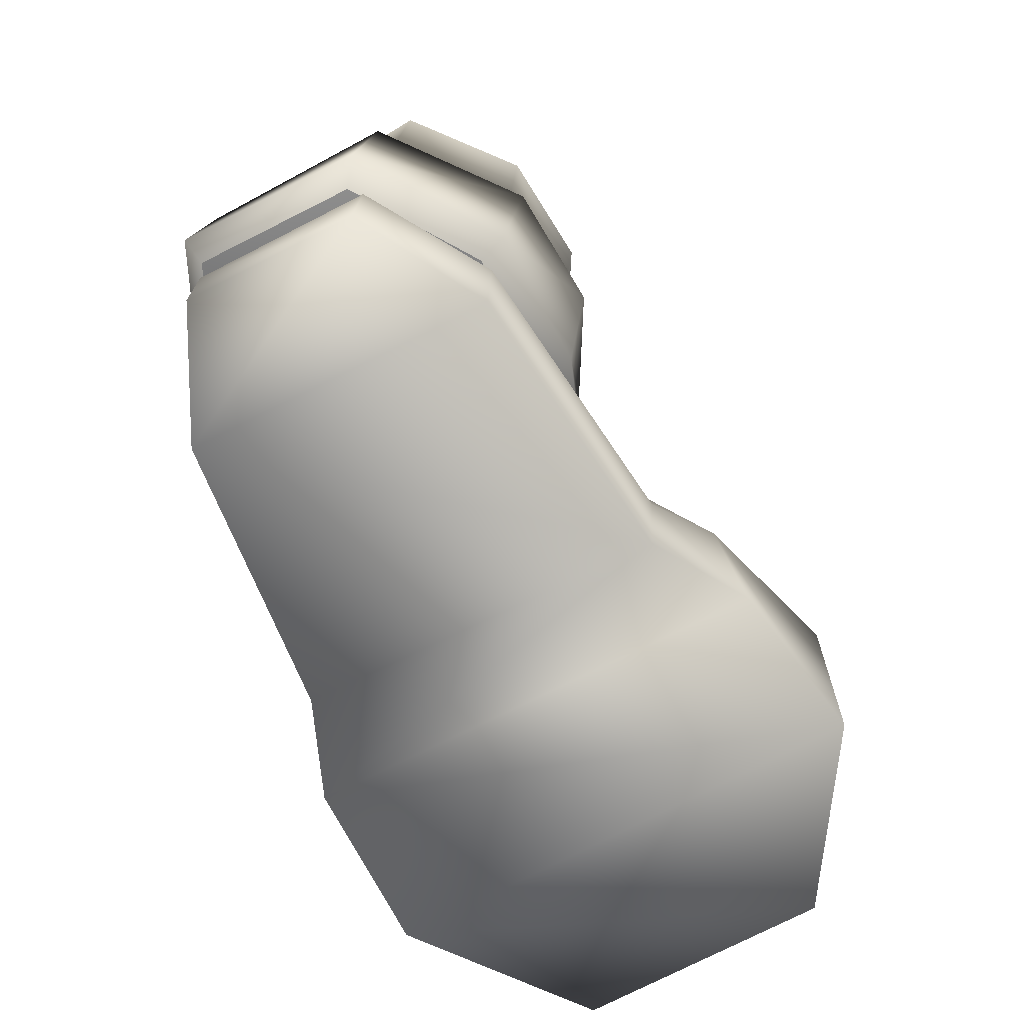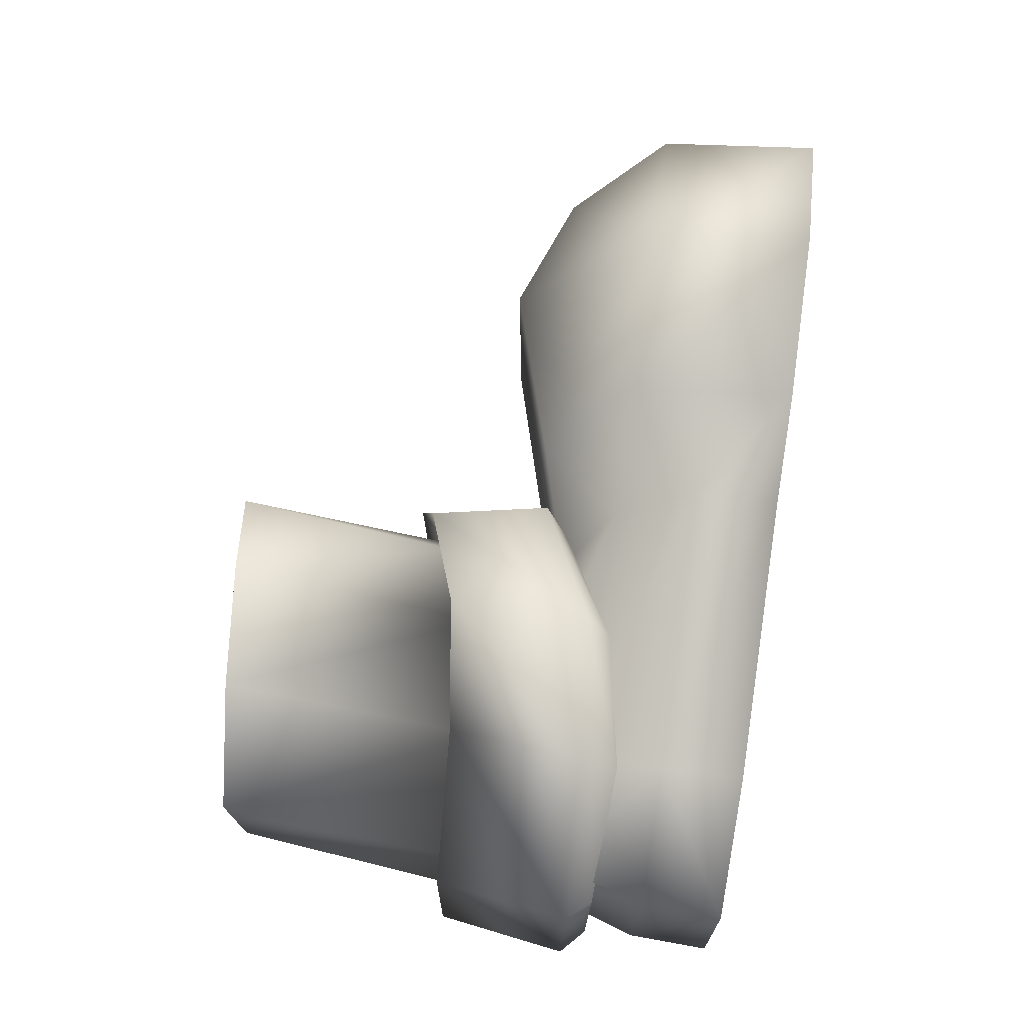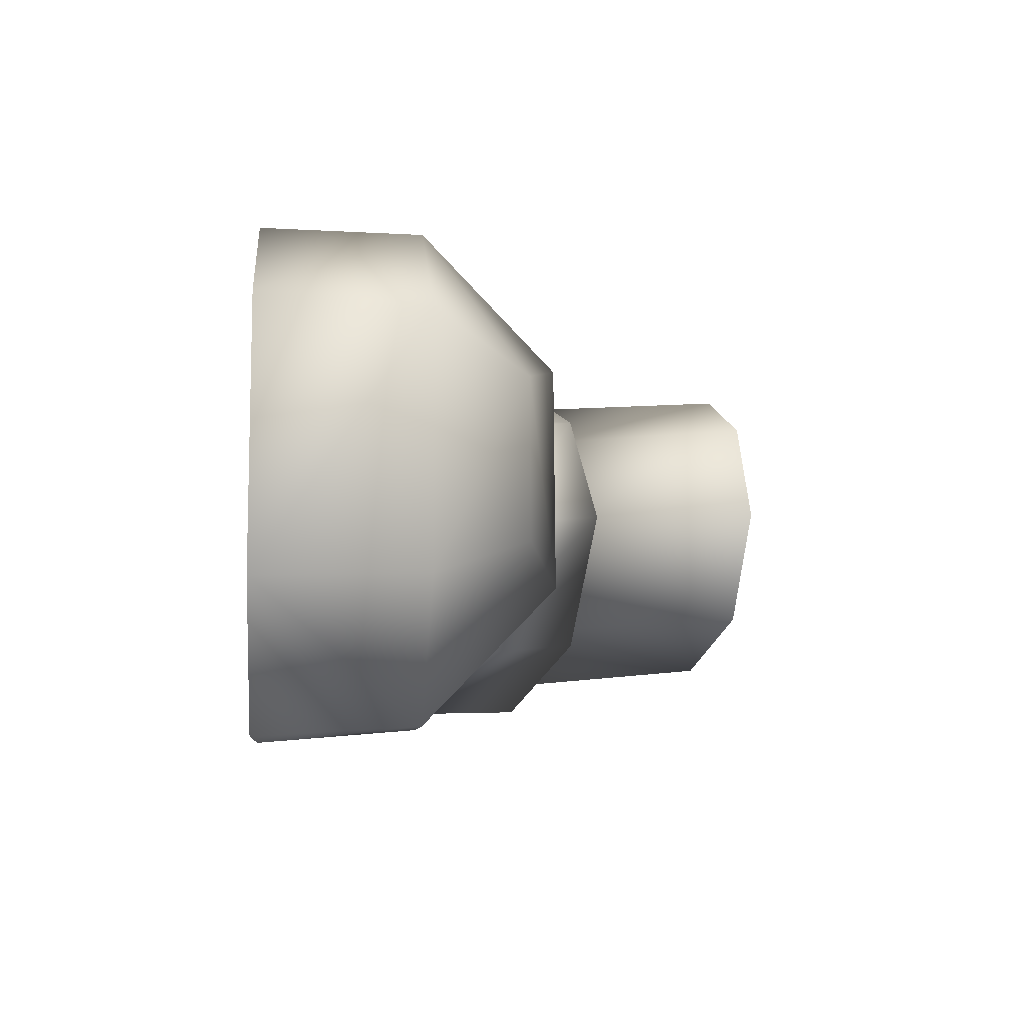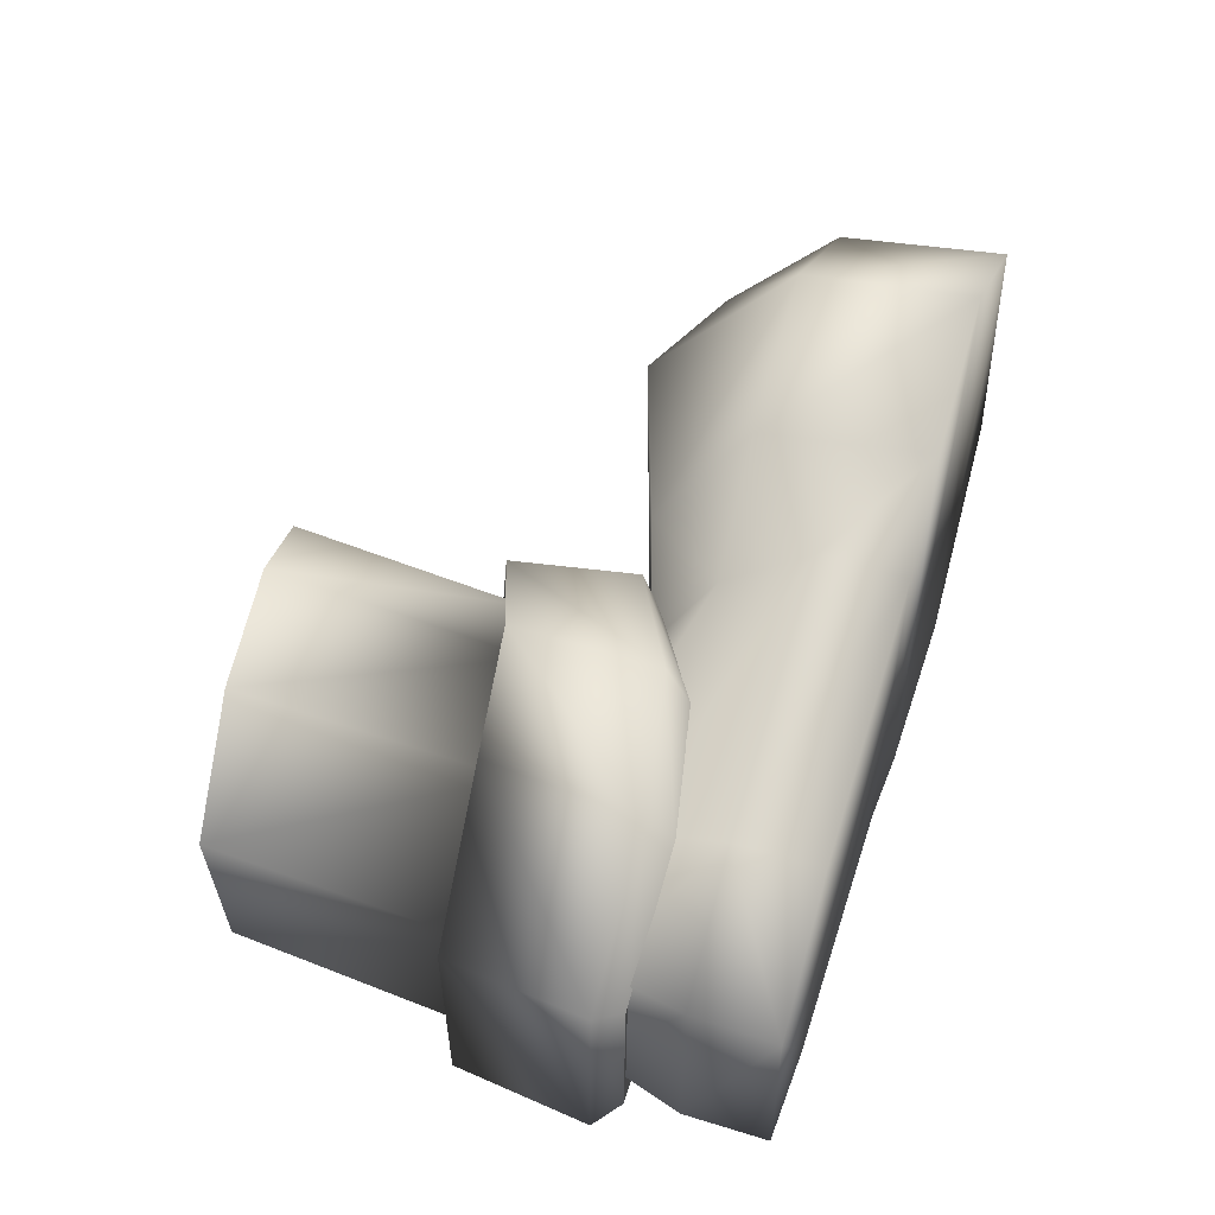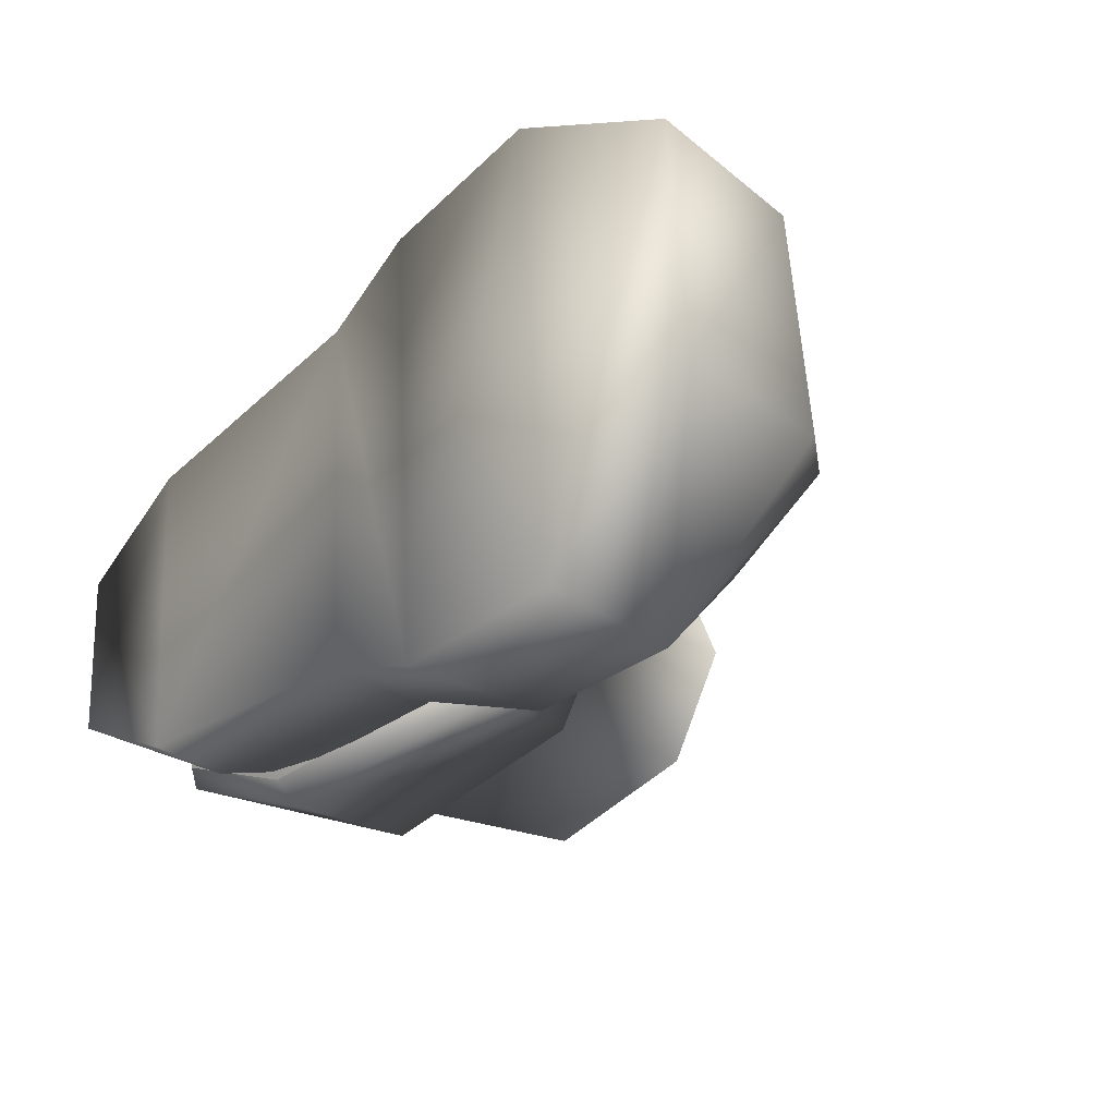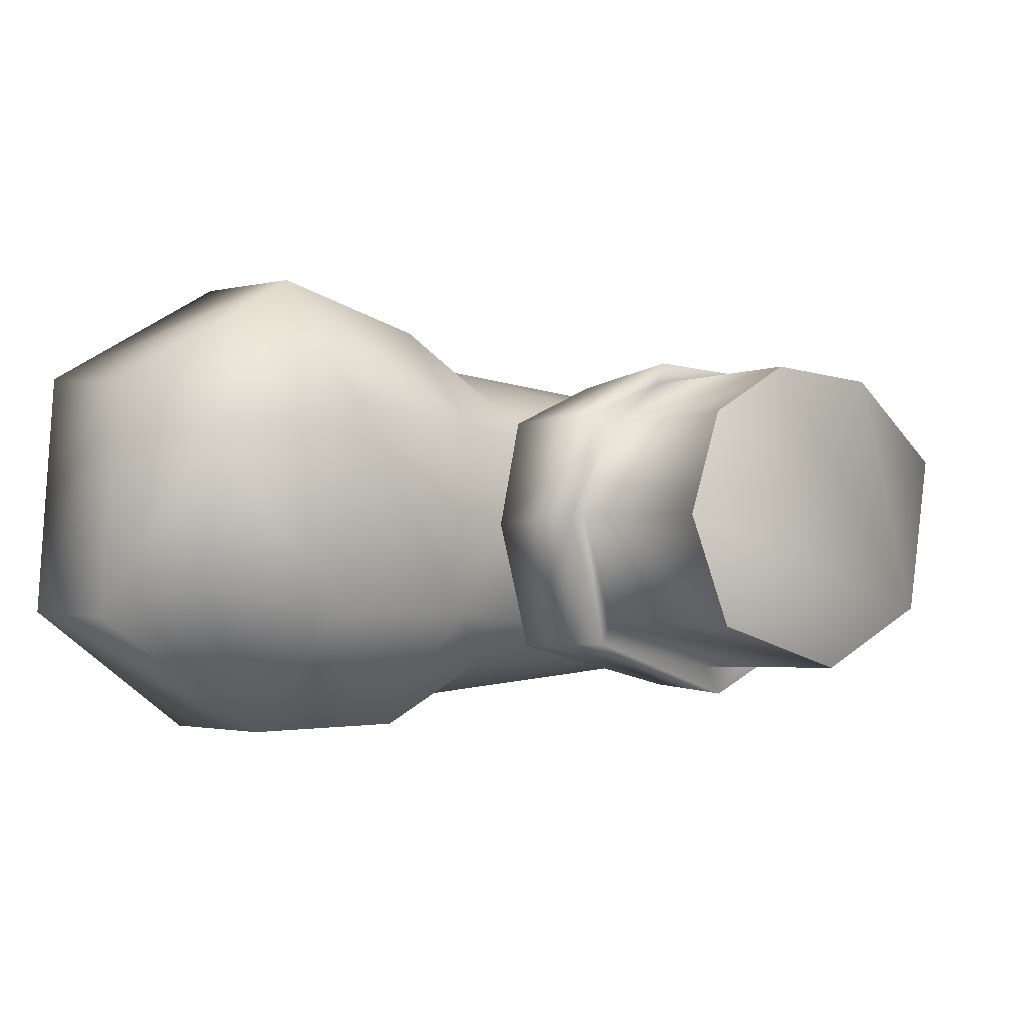
<metadata>
{"format":"obj","ext":"obj","renderer":"f3d","projection":"perspective","resolution":1024,"background":"white","views":[{"elev":-67.4,"azim":-65.4,"up":"+Y"},{"elev":65.1,"azim":-81.2,"up":"+Z"},{"elev":-6.7,"azim":84.4,"up":"+Z"},{"elev":49.3,"azim":-72.8,"up":"+Z"},{"elev":-29.5,"azim":46.9,"up":"+Z"},{"elev":1.7,"azim":148.8,"up":"+Z"}]}
</metadata>
<code>
o Material_#95.006
v 0.3862 0.1993 0.03098
v 0.3073 0.1838 0.2505
v 0.3796 -0.2316 0.01405
v 0.2743 -0.2912 0.2176
v 0.111 0.1519 0.351
v 0.4273 -0.8045 0.3676
v 0.6179 -0.6329 0.4468
v 0.387 -0.6348 0.2787
v 0.5572 -0.4551 0.2234
v 0.2854 -0.5346 0.1826
v 0.587 -0.4496 -0.2174
v 0.3105 -0.5268 -0.259
v 0.4216 -0.6238 -0.3496
v 0.09859 -0.5237 -0.2621
v -0.1313 -0.6061 -0.3469
v 0.07753 -0.5308 0.1483
v -0.162 -0.6159 0.2167
v -0.1754 -0.8101 0.2756
v -0.3677 -0.6186 0.08976
v -0.4222 -0.8077 0.1091
v -0.3506 -0.613 -0.2346
v -0.4032 -0.8012 -0.266
v 0.4686 -0.7902 -0.4464
v -0.1404 -0.7981 -0.4081
v 0.6775 -0.6259 -0.4902
v 0.4874 -0.423 -0.008184
v 0.3759 -0.4864 -0.306
v 0.4437 -0.1848 0.01535
v -0.1079 -0.6192 -0.4412
v 0.3246 -0.2343 -0.2845
v -0.4578 -0.6472 -0.2974
v -0.09023 -0.3375 -0.4357
v 0.123 -0.6092 0.3223
v 0.4032 -0.4827 0.2296
v 0.3381 -0.2346 0.2574
v 0.3584 -0.5311 0.1943
v 0.4343 -0.4705 -0.008689
v 0.3293 -0.5431 -0.2745
v -0.1052 -0.6746 -0.3967
v -0.4091 -0.6957 -0.2755
v -0.1795 -0.7163 0.2523
v 0.1014 -0.6624 0.2688
v -0.1492 0.1219 0.322
v 0.2741 0.1746 -0.2153
v 0.2642 -0.2933 -0.2422
v -0.05679 0.1289 -0.3277
v -0.318 0.1039 -0.2045
v -0.08857 -0.3977 -0.3741
v -0.3818 -0.4396 0.09261
v -0.3596 0.1055 0.1368
v -0.1697 -0.4196 0.2972
v 0.4727 -0.9676 -0.4401
v -0.1314 -0.9684 -0.4025
v -0.4081 -0.9708 -0.2662
v -0.165 -0.9799 0.2626
v 0.4329 -0.9814 0.3522
v 0.6924 -0.9716 -0.5186
v 0.629 -0.979 0.4831
v -0.4266 -0.9771 0.09902
v 0.06995 -0.3736 0.3286
v -0.3582 -0.4374 -0.2453
v -0.4215 -0.3693 -0.2844
v -0.4492 -0.3736 0.1261
v -0.185 -0.3635 0.3511
v 0.09341 -0.3195 0.3756
v -0.4758 -0.6564 0.1003
v -0.1916 -0.6646 0.306
v -0.4247 -0.7028 0.06729
v 1.4 -0.6295 -0.204
v 1.429 -0.9769 -0.2141
v 1.025 -0.6299 -0.4865
v 1.074 -0.9775 -0.5075
v 0.9884 -0.9742 0.5568
v 1.384 -0.9752 0.3336
v 1.241 -0.4284 -0.1258
v 0.9413 -0.3435 -0.1952
v 1.213 -0.4275 0.2084
v 0.9022 -0.3433 0.2756
v 0.9439 -0.6293 0.5613
v 1.358 -0.6279 0.314
f 3 1 2
f 3 2 4
f 8 6 7
f 10 8 9
f 12 10 11
f 14 12 13
f 14 13 15
f 8 10 16
f 8 16 17
f 6 8 17
f 18 6 17
f 20 18 19
f 22 20 21
f 23 15 13
f 23 24 15
f 25 13 11
f 25 23 13
f 28 26 27
f 30 27 29
f 32 29 31
f 35 33 34
f 26 34 36
f 37 26 36
f 26 37 38
f 27 26 38
f 29 27 39
f 27 38 39
f 29 39 40
f 31 29 40
f 33 41 42
f 34 42 36
f 34 33 42
f 3 44 1
f 46 44 45
f 47 46 48
f 50 47 49
f 43 50 51
f 24 23 52
f 24 52 53
f 24 53 54
f 22 24 54
f 56 55 53
f 56 53 52
f 56 52 57
f 58 56 57
f 18 20 59
f 18 55 56
f 6 18 56
f 6 56 58
f 7 6 58
f 60 5 43
f 60 43 51
f 5 4 2
f 5 60 4
f 8 7 9
f 10 9 11
f 12 11 13
f 18 17 19
f 20 19 21
f 24 21 15
f 24 22 21
f 3 4 28
f 3 28 30
f 45 3 30
f 48 45 30
f 48 30 32
f 61 48 32
f 61 32 62
f 49 61 62
f 49 62 63
f 51 49 63
f 51 63 64
f 60 51 64
f 60 64 65
f 28 4 35
f 60 65 35
f 4 60 35
f 28 35 26
f 30 28 27
f 32 30 29
f 62 32 31
f 63 62 31
f 63 31 66
f 64 63 66
f 64 66 67
f 65 64 67
f 65 67 33
f 35 65 33
f 26 35 34
f 66 31 40
f 66 40 68
f 67 66 68
f 33 67 41
f 67 68 41
f 44 3 45
f 46 45 48
f 47 48 61
f 47 61 49
f 50 49 51
f 71 69 70
f 71 70 72
f 71 72 57
f 25 71 57
f 23 25 57
f 23 57 52
f 22 54 59
f 20 22 59
f 59 54 53
f 55 59 53
f 73 58 57
f 73 57 72
f 74 73 72
f 74 72 70
f 77 75 76
f 77 76 78
f 79 77 78
f 77 79 80
f 77 80 69
f 75 77 69
f 75 69 71
f 76 75 71
f 76 71 25
f 78 76 11
f 76 25 11
f 79 78 9
f 78 11 9
f 79 9 7
f 18 59 55
f 7 58 73
f 79 7 73
f 79 73 74
f 80 79 74
f 80 74 70
f 69 80 70
f 15 21 19 17 16 10 12 14
f 47 50 43 5 2 1 44 46
f 38 37 36 42 41 68 40 39

</code>
